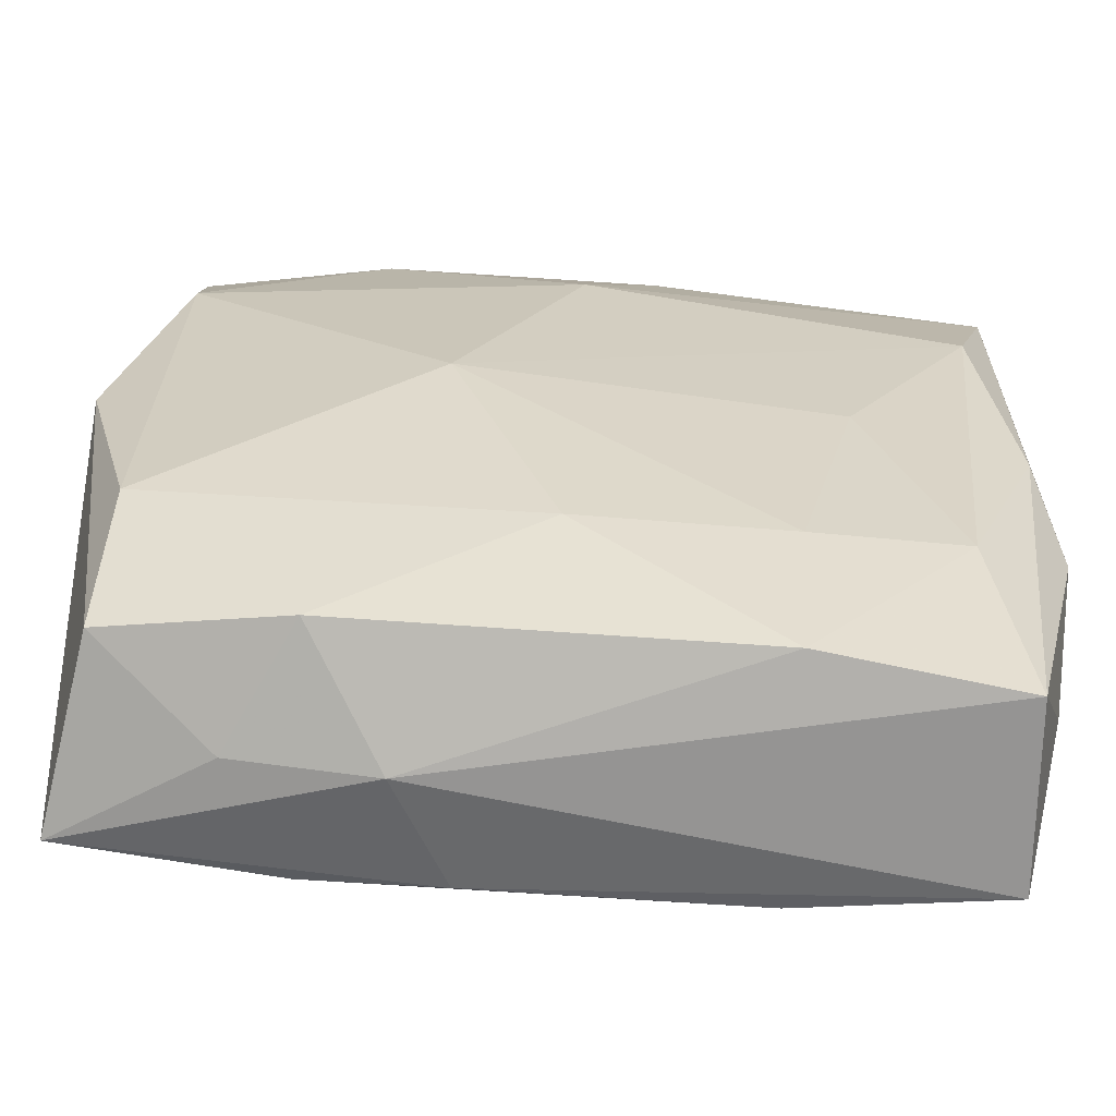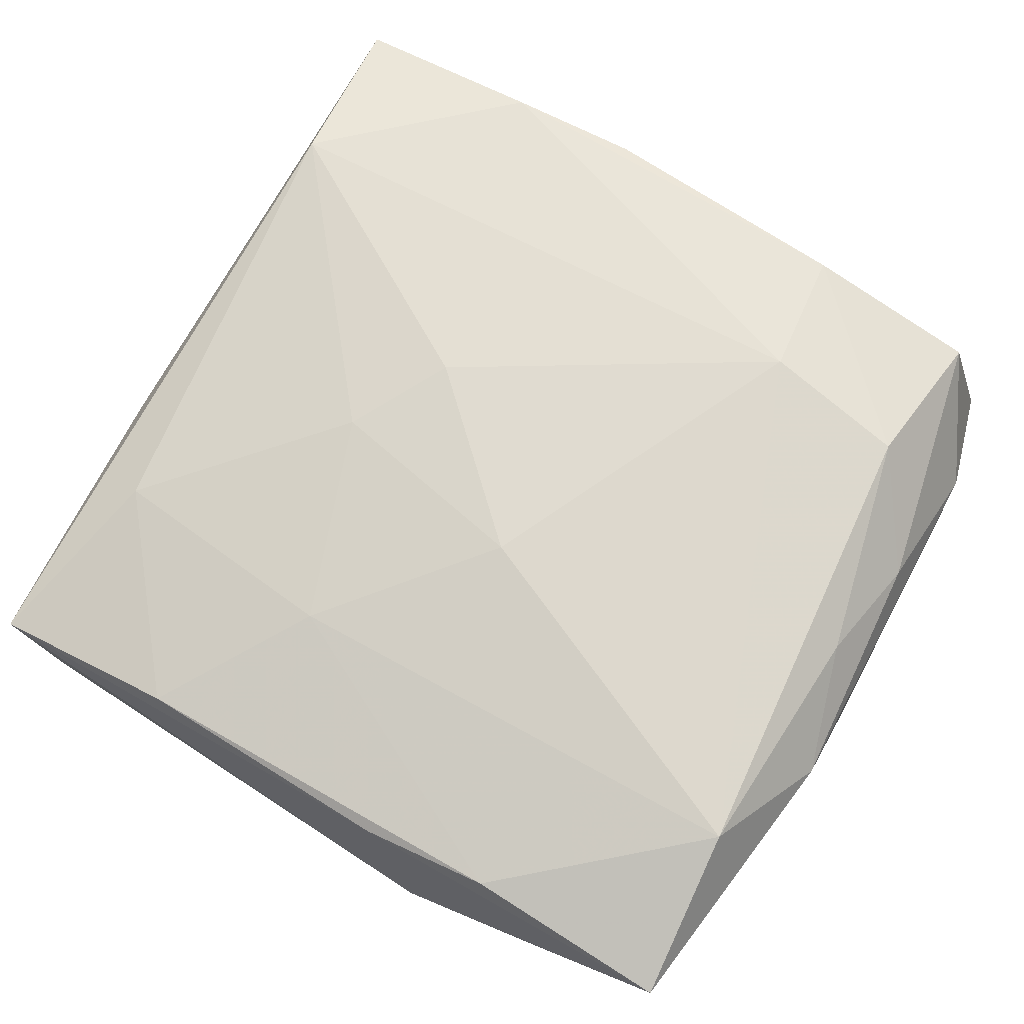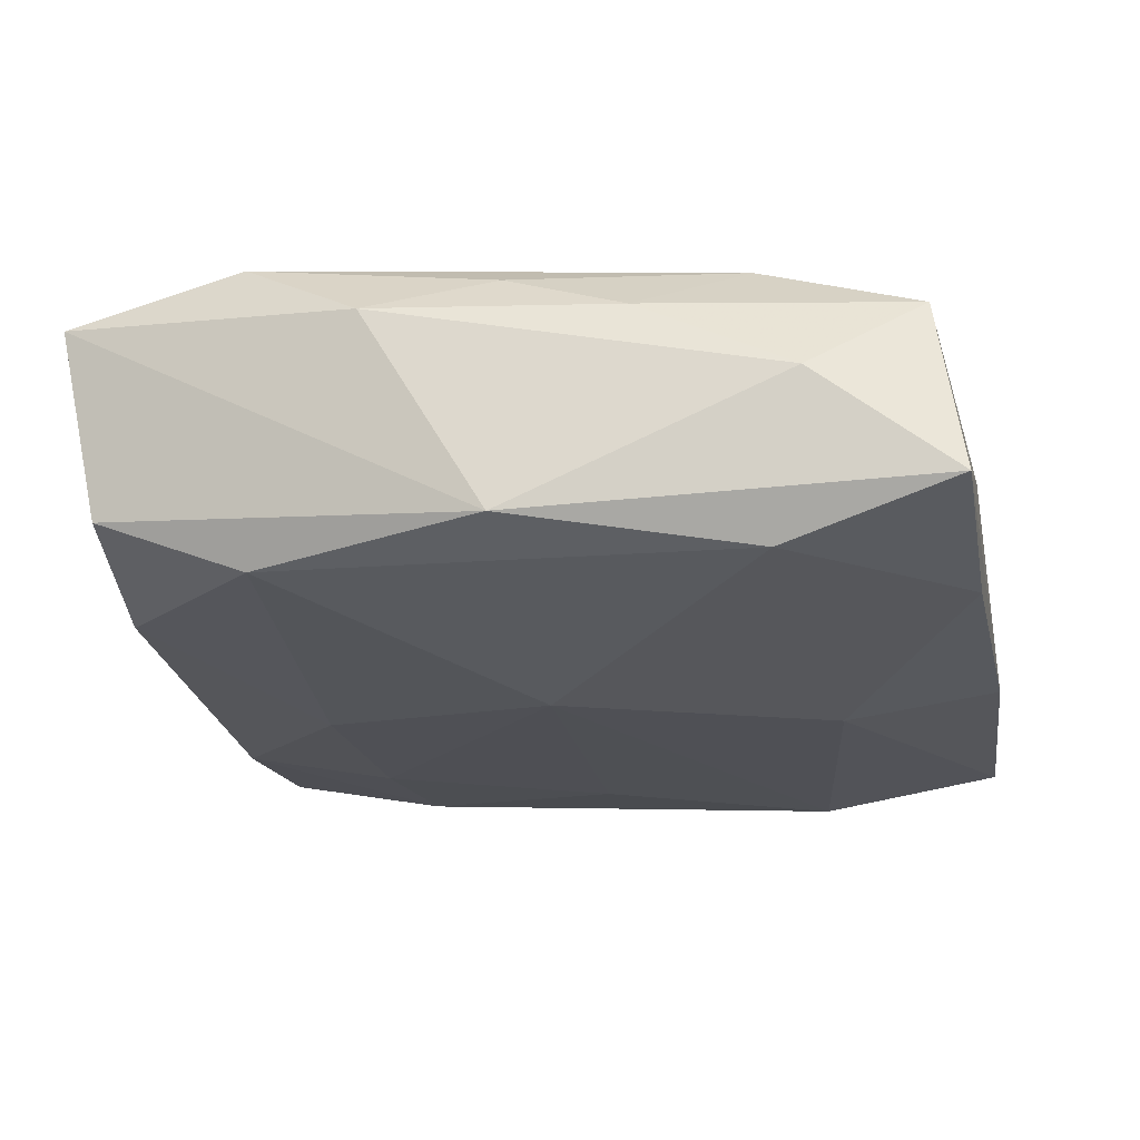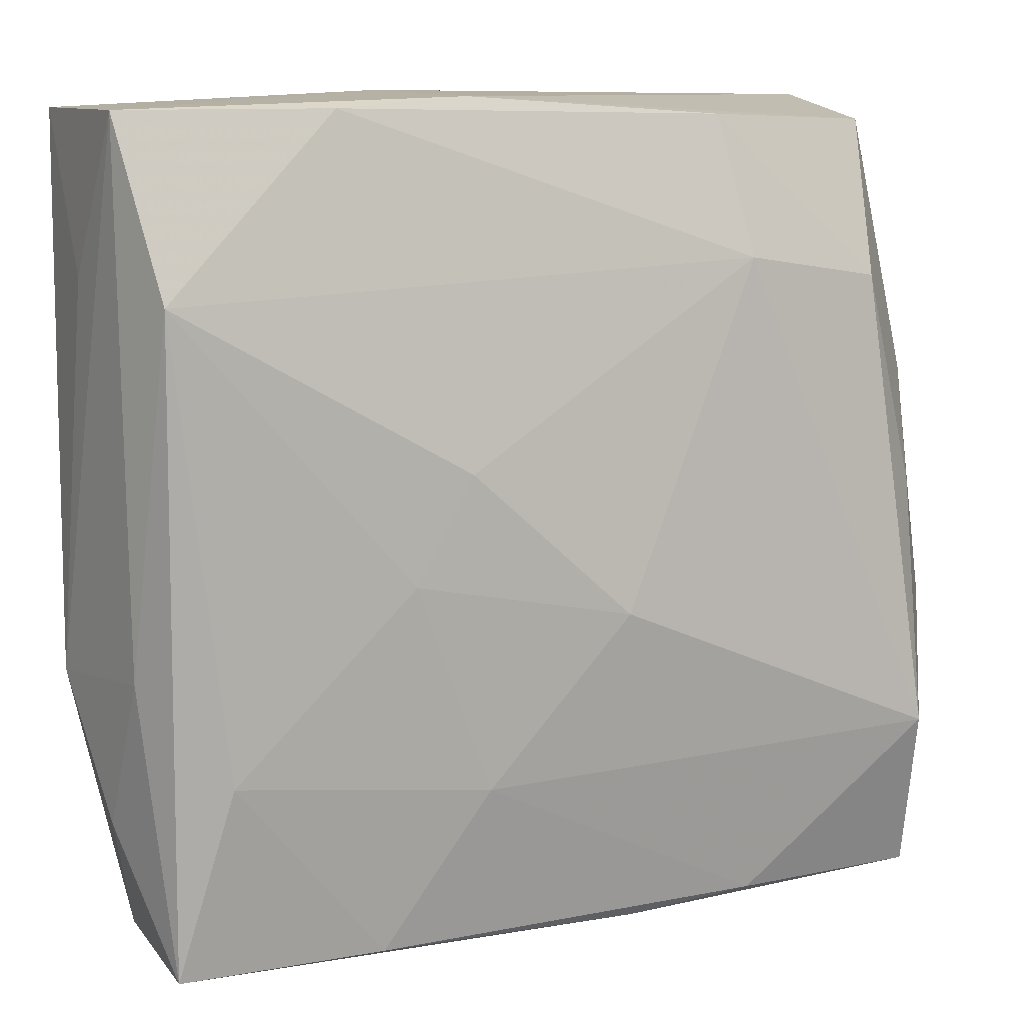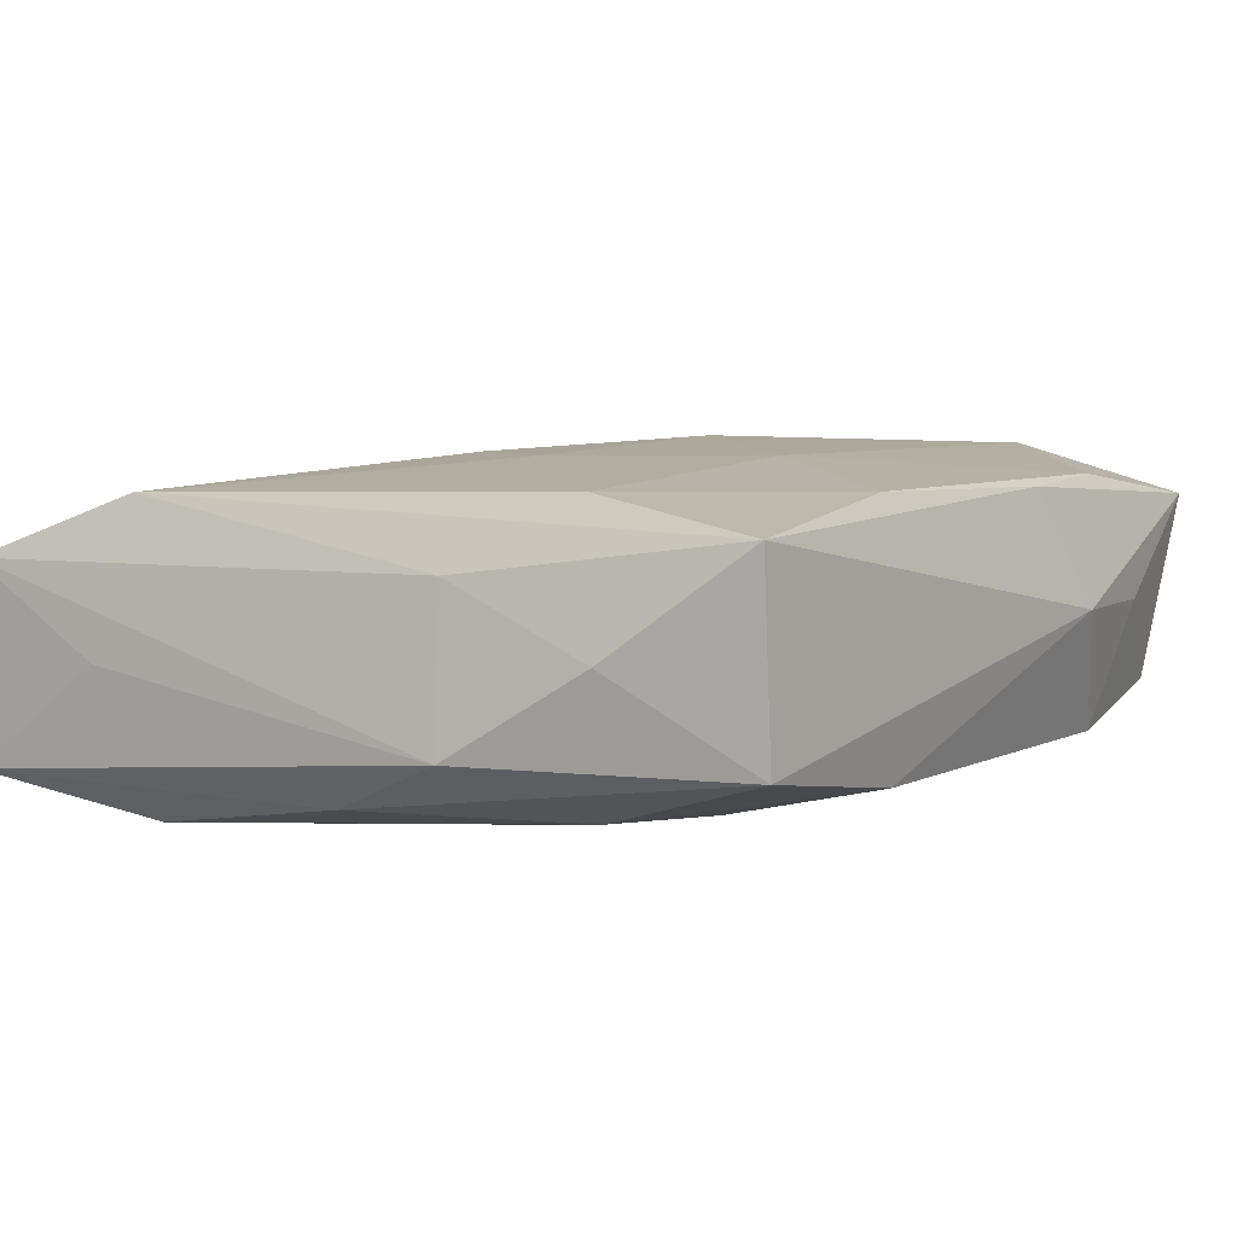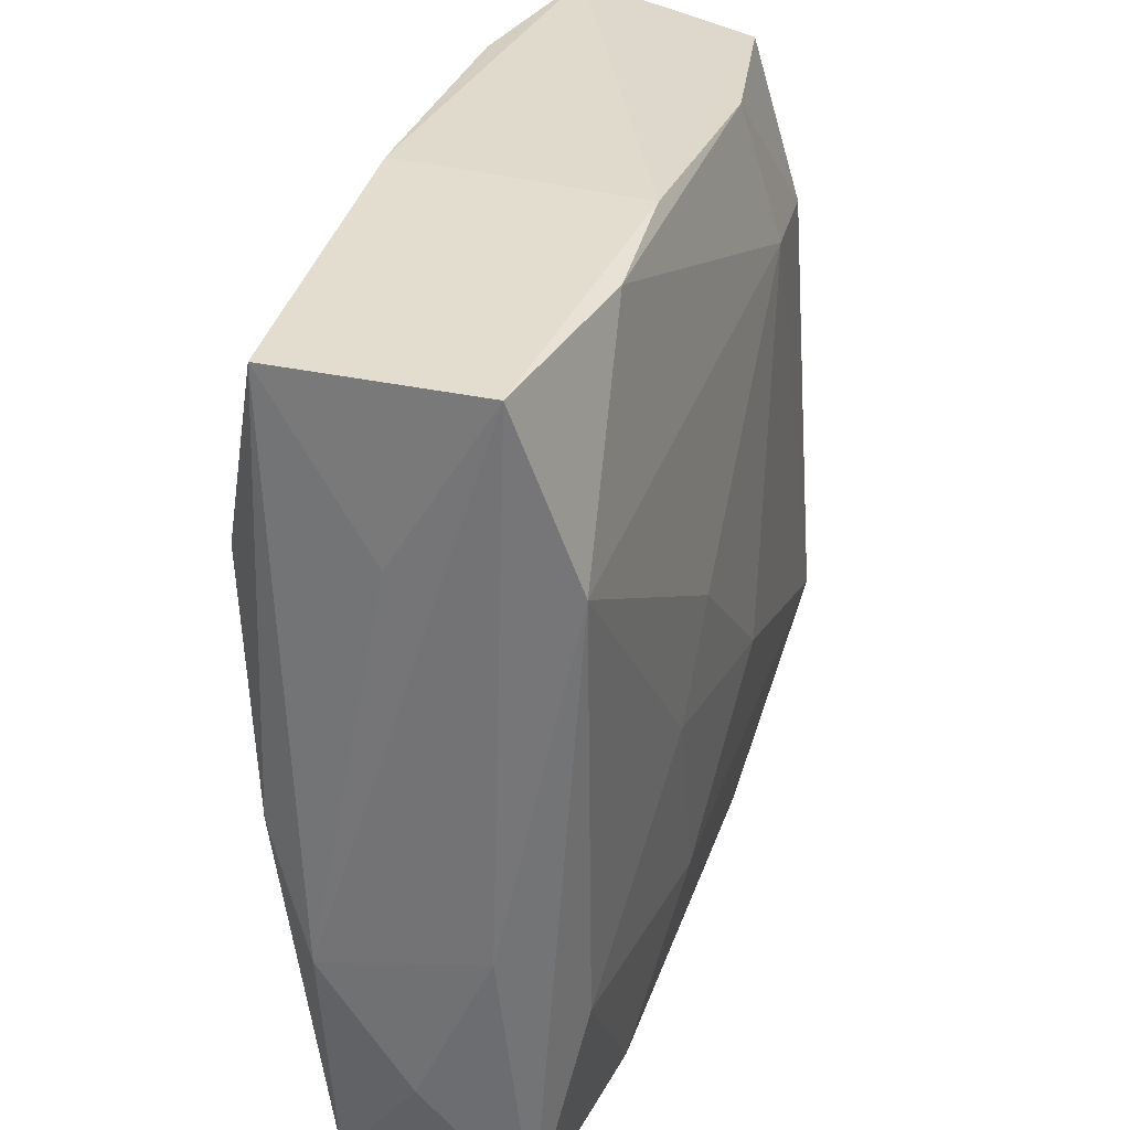
<metadata>
{"format":"obj","ext":"obj","renderer":"f3d","projection":"perspective","resolution":1024,"background":"white","views":[{"elev":-64.8,"azim":172.8,"up":"+Y"},{"elev":74.2,"azim":31.9,"up":"+Z"},{"elev":-18.9,"azim":102.1,"up":"+Z"},{"elev":8.4,"azim":-28.6,"up":"+Y"},{"elev":0.4,"azim":-54.1,"up":"+Z"},{"elev":31.0,"azim":-77.1,"up":"+Y"}]}
</metadata>
<code>
v -0.03162 0.01761 -0.0144
v 0.03282 -0.03072 -0.00443
v -0.02769 -0.01983 -0.01297
v -0.008315 0.03404 0.00898
v 0.006416 -0.03449 0.01039
v -0.0146 -0.03425 -0.0107
v 0.0164 0.03473 -0.009228
v -0.03494 -0.01155 0.003595
v -0.01956 0.033 0.008841
v 0.01169 -0.03644 0.001271
v 0.02905 0.03255 0.009421
v 0.03249 -0.01838 -0.009187
v -0.03645 0.03278 0.005214
v 0.01733 -0.03325 0.01183
v -0.01475 -0.004107 0.0127
v -0.008104 -0.02129 0.01246
v -0.01017 0.004633 0.01353
v 0.02798 0.01939 0.01363
v 0.03462 0.01103 0.008848
v 0.03247 0.035 -0.005411
v -0.01622 -0.03441 0.009234
v 0.02297 -0.03466 0.002107
v 0.005808 0.02055 0.01326
v -0.03081 -0.035 -0.009521
v -0.03256 -0.03558 0.005692
v -0.03415 0.01815 0.009879
v -0.02024 -0.001448 -0.0144
v 0.03718 0.001078 -0.007505
v 0.03459 -0.03333 0.01087
v 0.03514 0.02362 0.002673
v 0.03689 -0.009089 0.009382
v -0.0364 -0.0124 -0.00886
v 0.01562 0.02113 0.01409
v -0.007087 0.035 -0.01049
v 0.01851 -0.03278 -0.008215
v 0.03278 -0.01942 0.01546
v -0.01528 -0.02104 -0.01312
v 0.0332 0.001089 0.01242
v -0.03497 -0.02415 -0.002301
v -0.03445 -0.002039 -0.0124
v -0.0001205 0.02236 -0.01417
v 0.001664 -0.02142 -0.01253
v -0.03655 0.01995 -0.002681
v 0.032 0.02078 -0.009898
v -0.02896 -0.01943 0.009157
v 0.003384 -0.00747 0.01503
v 0.01038 -0.0001348 -0.0144
v -0.03589 0.03327 -0.01082
v 0.01399 0.03283 0.01087
f 8 13 32
f 48 13 34
f 34 41 48
f 48 40 32
f 13 8 26
f 26 9 13
f 32 40 24
f 6 24 3
f 3 24 40
f 1 48 41
f 1 41 47
f 40 48 1
f 1 3 40
f 32 13 43
f 43 48 32
f 13 48 43
f 47 12 42
f 6 42 35
f 35 42 12
f 47 41 44
f 44 12 47
f 39 8 32
f 32 24 39
f 27 1 47
f 3 1 27
f 25 39 24
f 8 39 25
f 25 26 8
f 6 3 37
f 37 42 6
f 47 42 37
f 37 27 47
f 3 27 37
f 46 33 17
f 9 26 23
f 23 33 9
f 26 17 23
f 23 17 33
f 36 33 46
f 18 33 36
f 36 38 18
f 36 29 31
f 31 38 36
f 2 35 12
f 22 35 2
f 2 29 22
f 46 17 15
f 15 17 26
f 22 29 10
f 10 25 24
f 10 24 6
f 10 35 22
f 6 35 10
f 7 41 34
f 34 20 7
f 7 44 41
f 7 20 44
f 11 20 4
f 4 20 34
f 34 13 4
f 13 9 4
f 30 20 11
f 29 36 14
f 46 15 16
f 16 36 46
f 16 14 36
f 11 4 49
f 49 33 18
f 18 11 49
f 9 33 49
f 49 4 9
f 19 30 11
f 19 11 18
f 18 38 19
f 19 38 31
f 31 30 19
f 12 44 28
f 44 20 28
f 20 30 28
f 28 30 31
f 28 2 12
f 31 29 28
f 29 2 28
f 5 10 29
f 29 14 5
f 25 10 5
f 45 16 15
f 45 15 26
f 26 25 45
f 21 5 14
f 14 16 21
f 25 5 21
f 21 45 25
f 16 45 21

</code>
